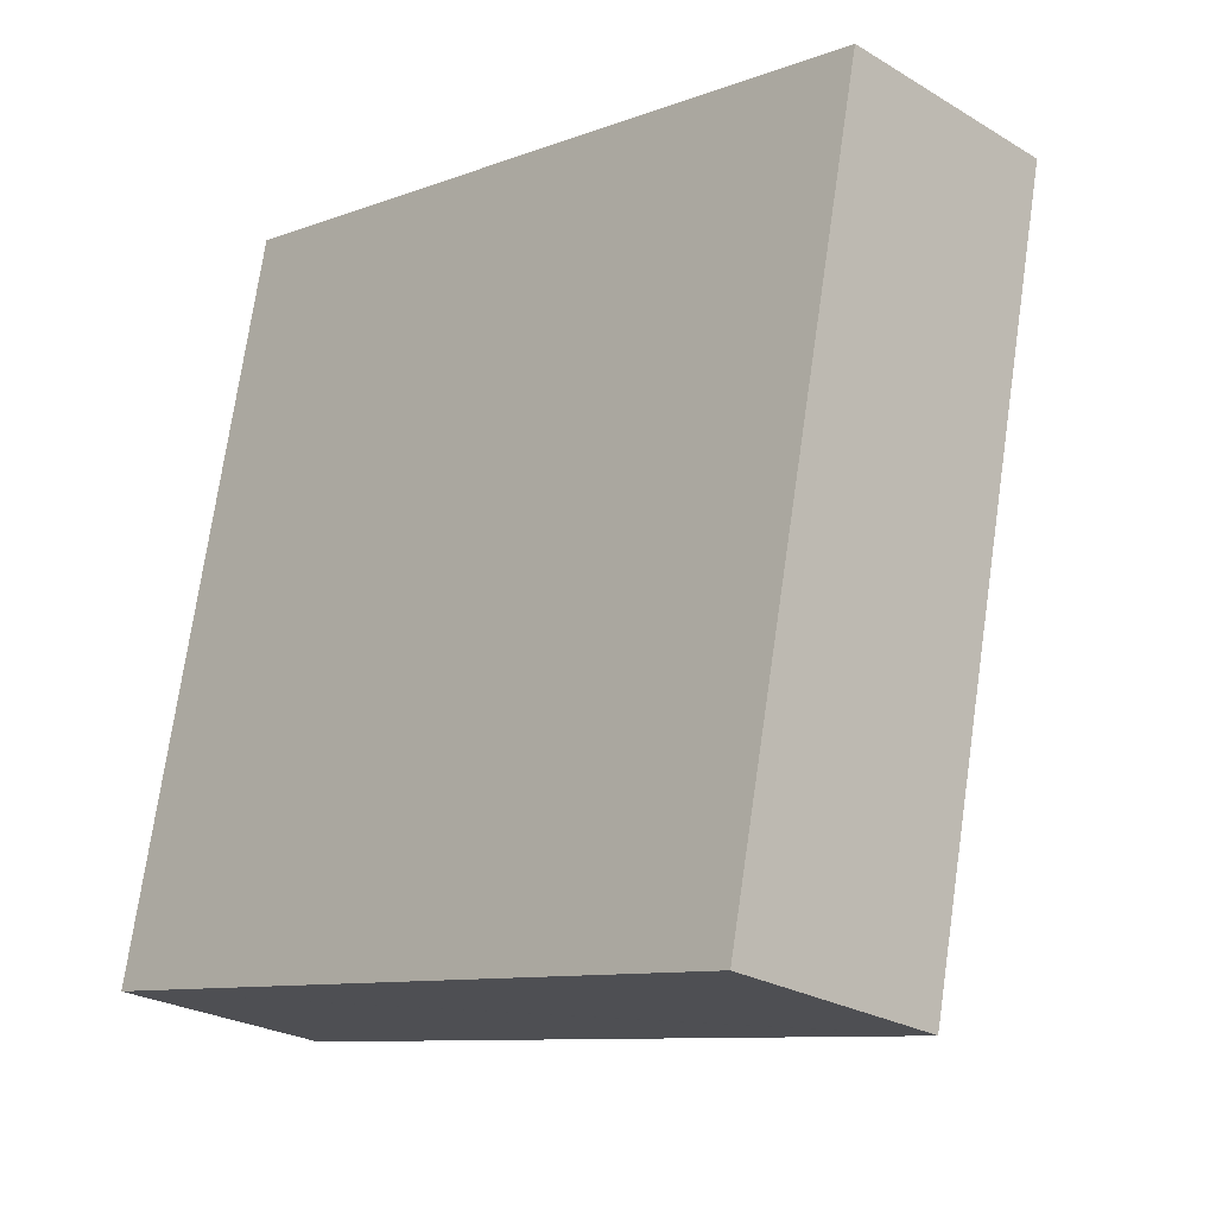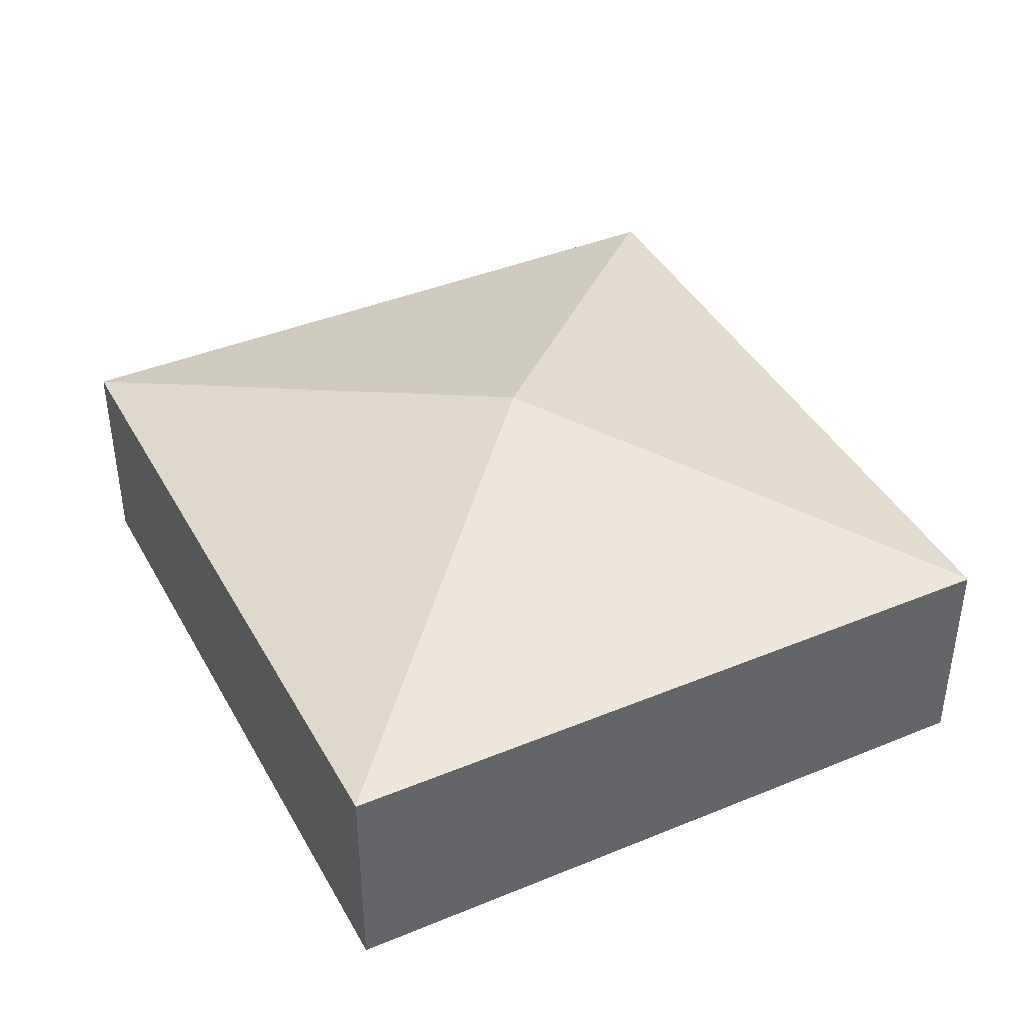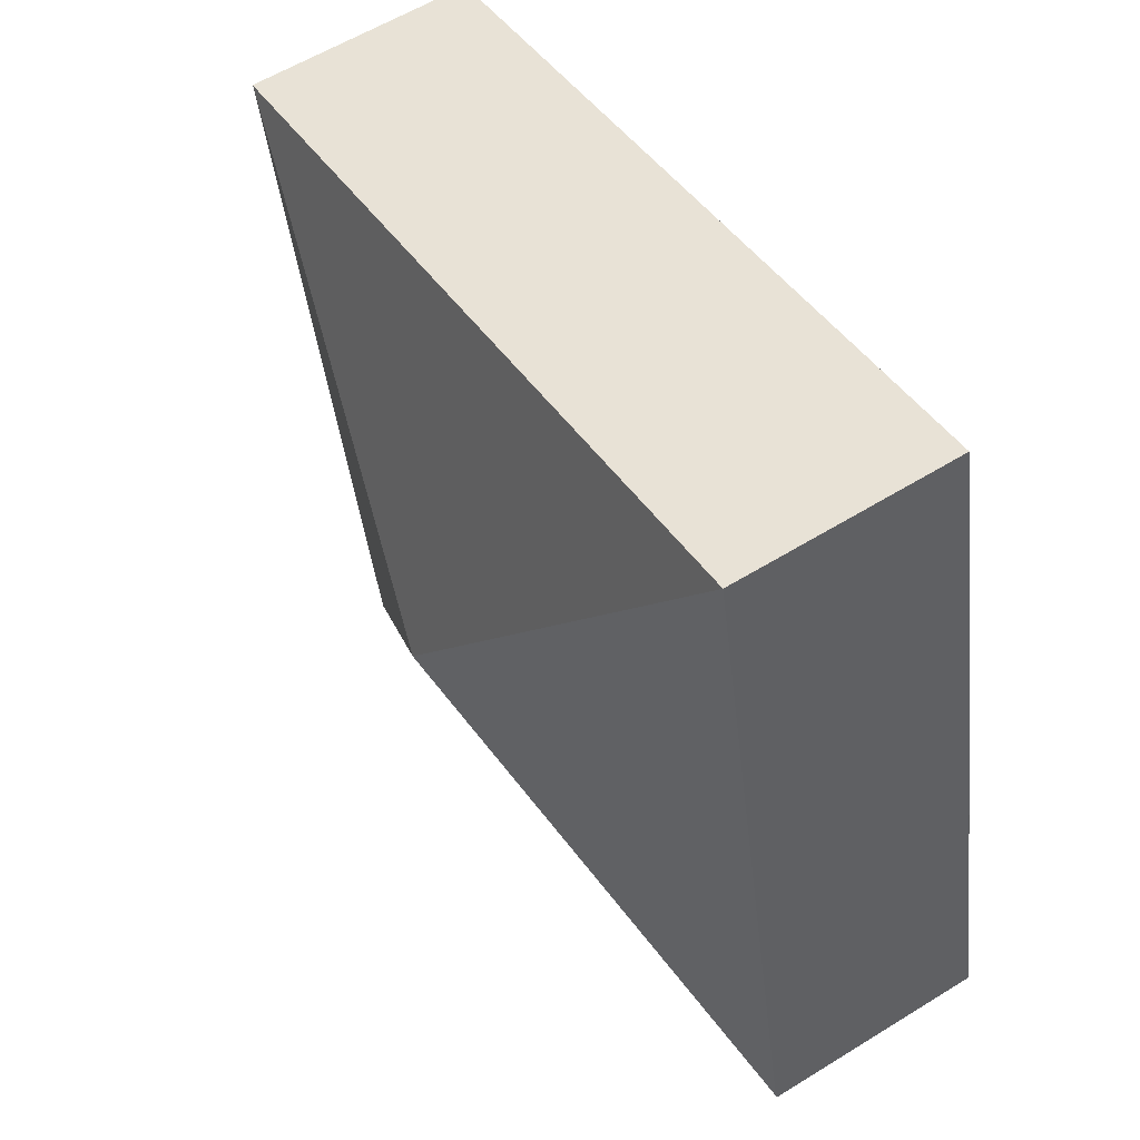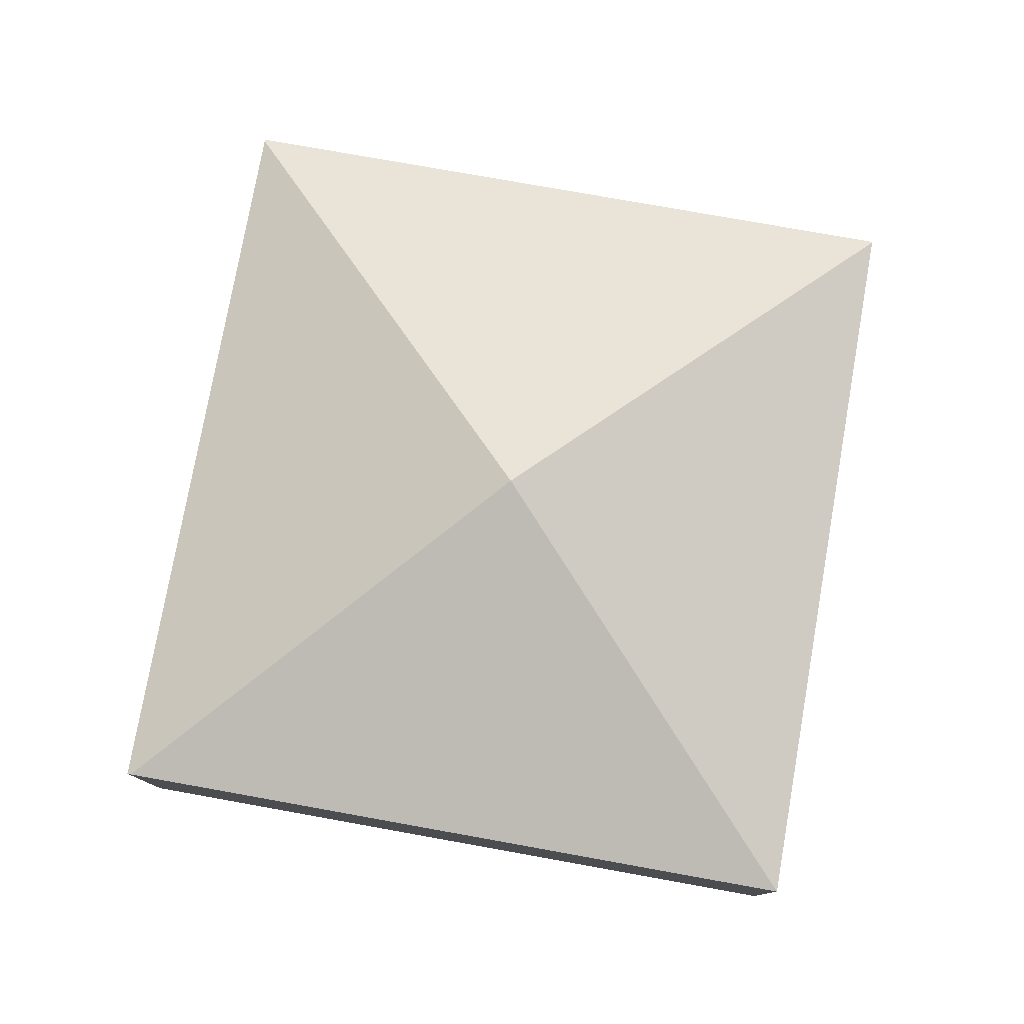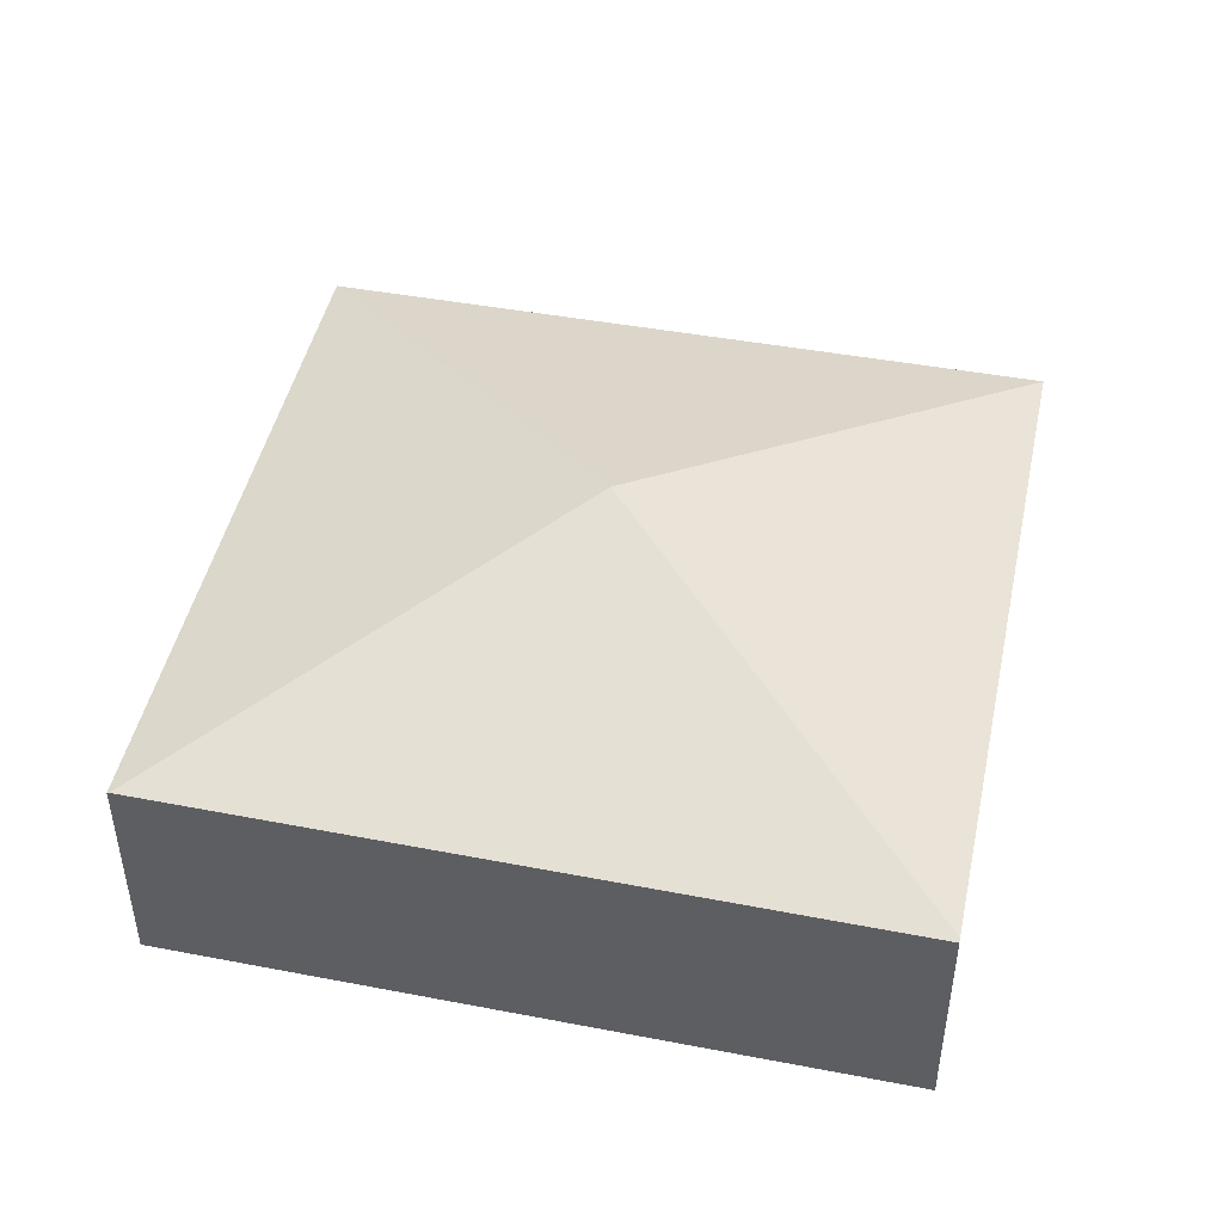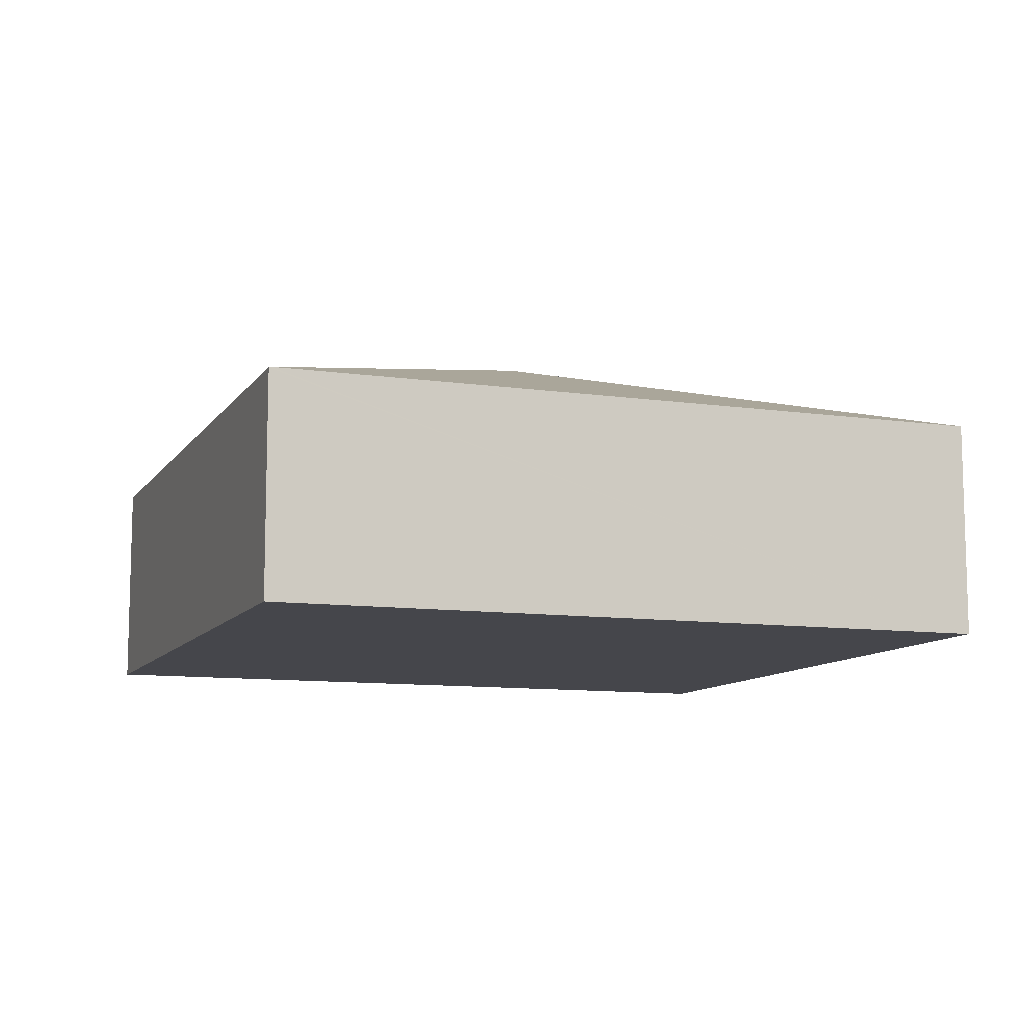
<metadata>
{"format":"obj","ext":"obj","renderer":"f3d","projection":"perspective","resolution":1024,"background":"white","views":[{"elev":-25.1,"azim":45.8,"up":"+Z"},{"elev":41.0,"azim":75.3,"up":"+Y"},{"elev":58.7,"azim":-122.5,"up":"+Z"},{"elev":78.6,"azim":-68.0,"up":"+Y"},{"elev":46.3,"azim":-156.0,"up":"+Y"},{"elev":-10.1,"azim":171.9,"up":"+Y"}]}
</metadata>
<code>
v  15.55 3.917 9.681
v  12.94 3.925 -2.662
v  15.54 3.921 9.684
v  12.9 3.937 -2.654
v  0 3.898 2.387e-16
v  7.778 5.89 4.878
v  0.014 3.92 0.069
v  2.61 3.92 12.47
v  0 0 0
v  2.61 -7.636e-16 12.47
v  0.014 -4.225e-18 0.069
v  15.54 -5.93e-16 9.684
v  15.55 -5.928e-16 9.681
v  12.94 1.63e-16 -2.662
v  12.9 1.625e-16 -2.654
g defaultobject
f 1 2 3
f 3 2 4
f 5 6 4
f 6 5 7
f 6 3 4
f 6 7 8
f 6 8 3
f 5 8 7
f 8 5 9
f 8 9 10
f 10 9 11
f 10 3 8
f 3 10 12
f 3 12 1
f 1 12 13
f 1 14 2
f 14 1 13
f 4 9 5
f 9 4 2
f 9 2 15
f 15 2 14
f 12 14 13
f 14 12 10
f 14 10 15
f 15 10 9
f 9 10 11

</code>
